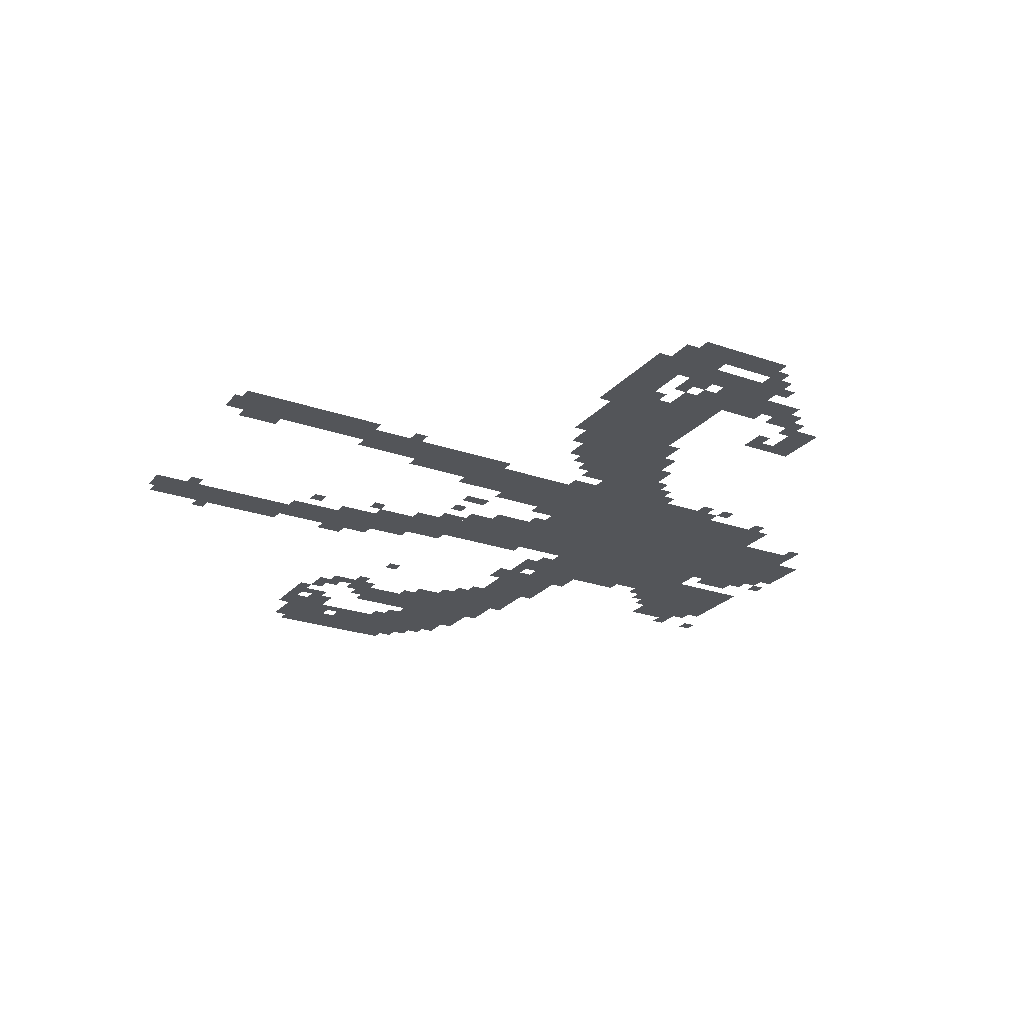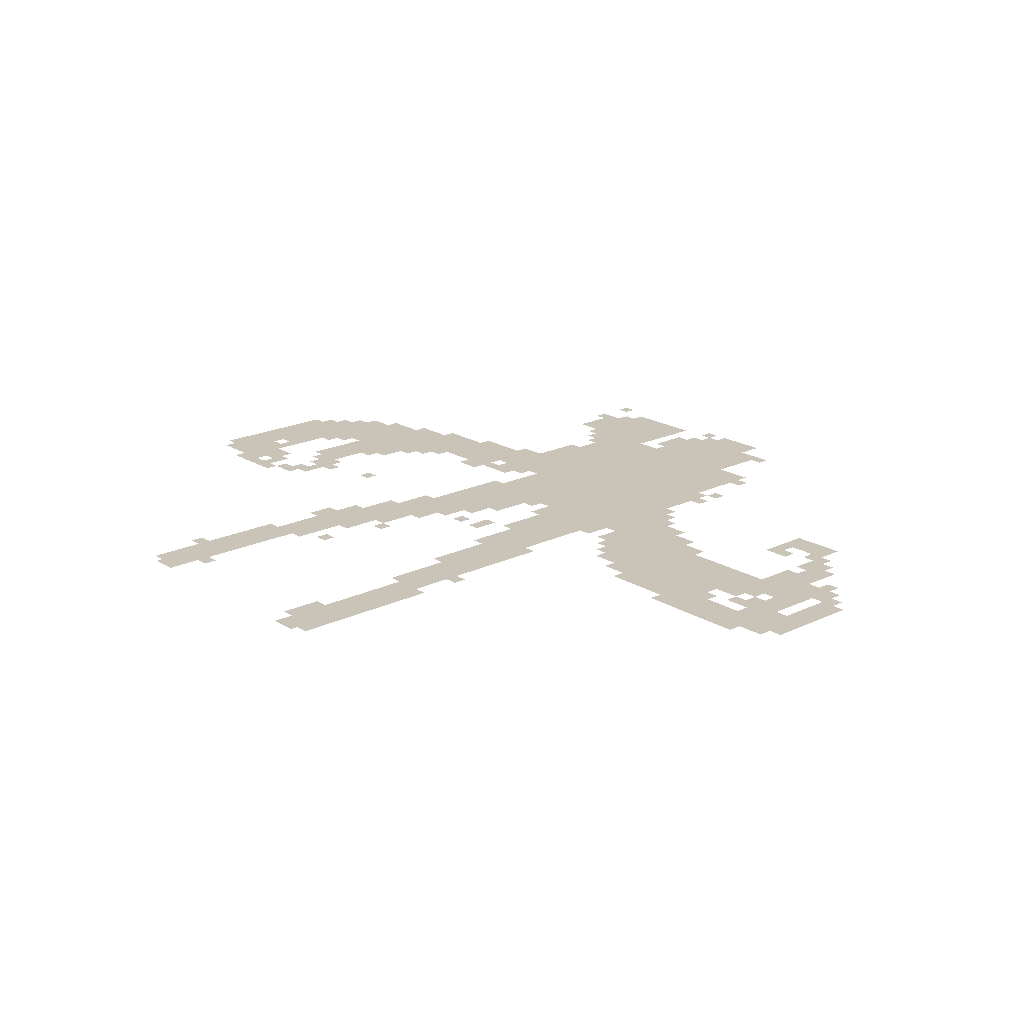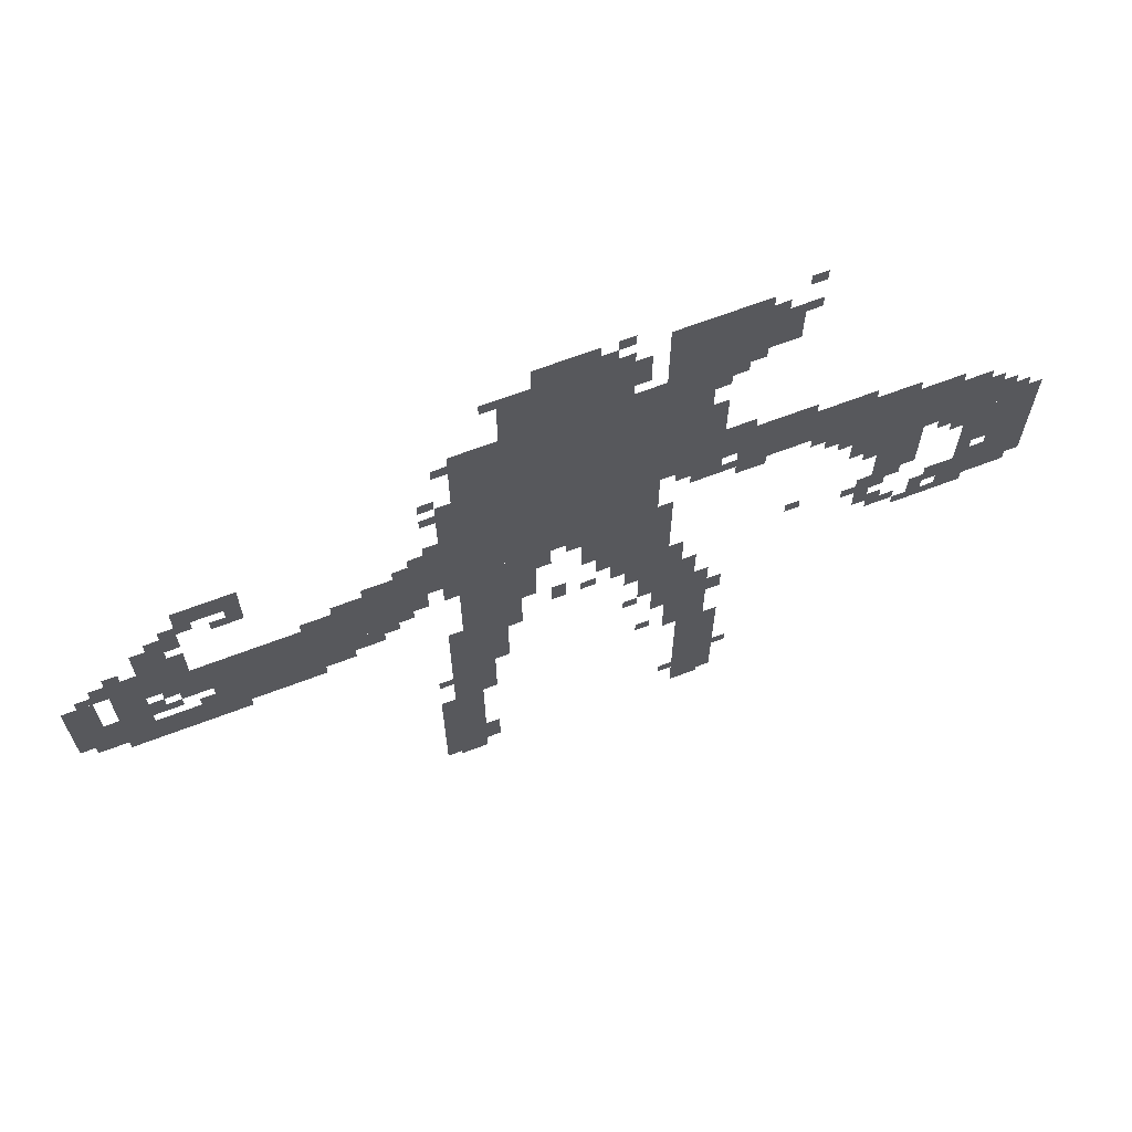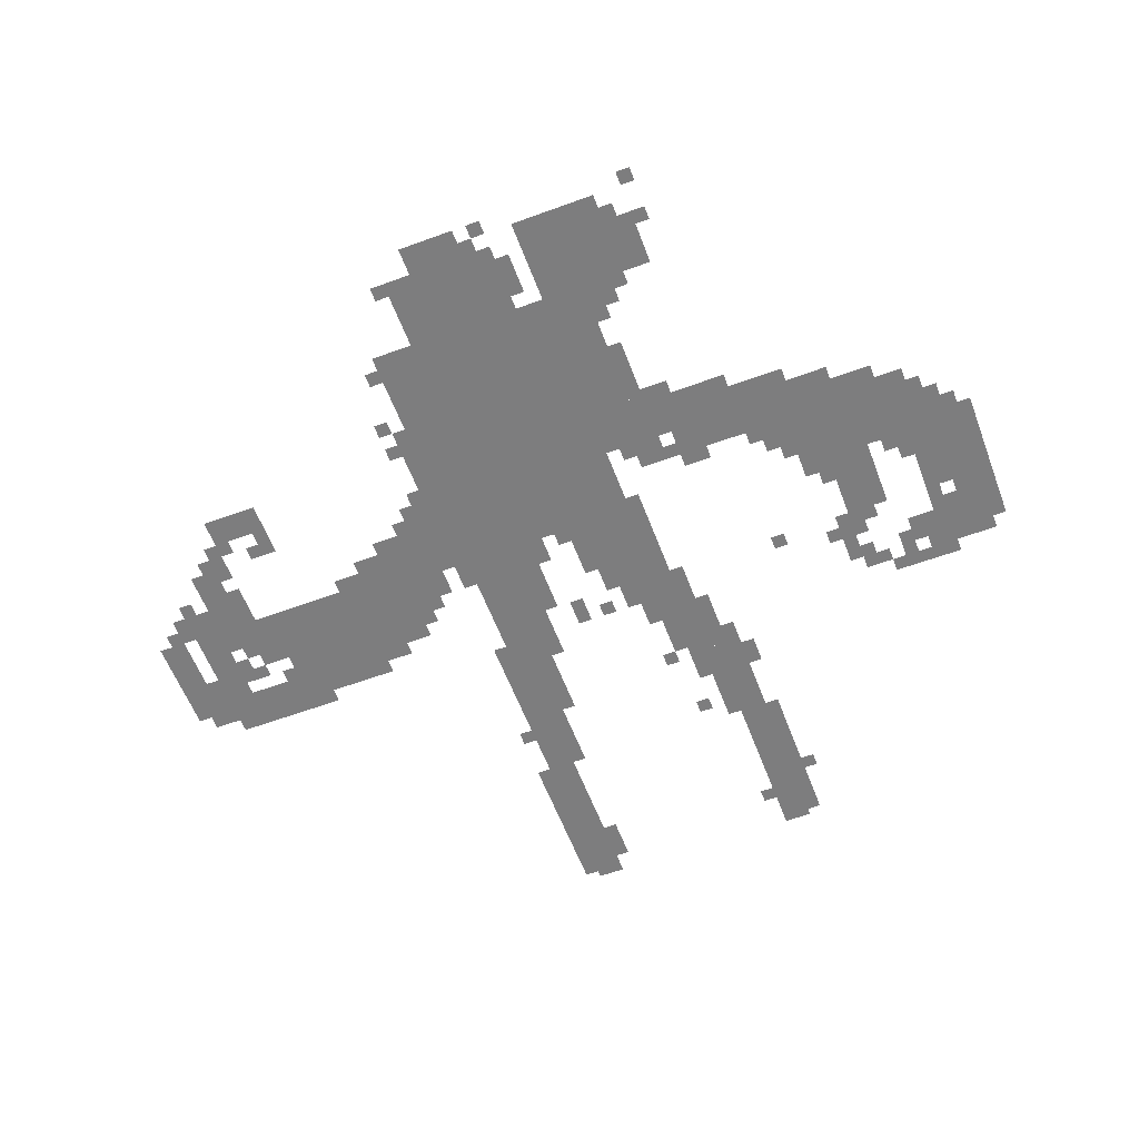
<metadata>
{"format":"obj","ext":"obj","renderer":"f3d","projection":"perspective","resolution":1024,"background":"white","views":[{"elev":-24.3,"azim":59.8,"up":"+Z"},{"elev":19.9,"azim":48.5,"up":"+Z"},{"elev":67.5,"azim":159.2,"up":"+Y"},{"elev":-59.2,"azim":-159.3,"up":"+Z"}]}
</metadata>
<code>
g kalangshitade_2_rw-mesh
v -896 1361 0
v -896 1745 0
v -1152 1745 0
v -1152 1361 0
v -896 1009 0
v -896 1361 0
v -1152 1361 0
v -1152 1009 0
v -800 1041 0
v -800 1585 0
v -896 1585 0
v -896 1041 0
v -800 529 0
v -800 1041 0
v -896 1041 0
v -896 529 0
v -1632 977 0
v -1632 1137 0
v -1920 1137 0
v -1920 977 0
v -224 913 0
v -224 1041 0
v -480 1041 0
v -480 913 0
v -1216 1457 0
v -1216 1777 0
v -1312 1777 0
v -1312 1457 0
v -1152 689 0
v -1152 1137 0
v -1216 1137 0
v -1216 689 0
v -1152 1137 0
v -1152 1585 0
v -1216 1585 0
v -1216 1137 0
v -480 913 0
v -480 1041 0
v -704 1041 0
v -704 913 0
v -1216 1169 0
v -1216 1457 0
v -1312 1457 0
v -1312 1169 0
v -1312 1553 0
v -1312 1777 0
v -1408 1777 0
v -1408 1553 0
v -1280 0 0
v -1280 305 0
v -1344 305 0
v -1344 0 0
v -1280 305 0
v -1280 625 0
v -1344 625 0
v -1344 305 0
v -704 1009 0
v -704 1201 0
v -800 1201 0
v -800 1009 0
v -768 241 0
v -768 529 0
v -832 529 0
v -832 241 0
v -768 0 0
v -768 241 0
v -832 241 0
v -832 0 0
v -32 785 0
v -32 849 0
v -288 849 0
v -288 785 0
v -1696 817 0
v -1696 977 0
v -1792 977 0
v -1792 817 0
v -1376 1137 0
v -1376 1233 0
v -1536 1233 0
v -1536 1137 0
v -1952 849 0
v -1952 1009 0
v -2047 1009 0
v -2047 849 0
v -1952 689 0
v -1952 849 0
v -2047 849 0
v -2047 689 0
v -288 785 0
v -288 849 0
v -512 849 0
v -512 785 0
v -1536 1137 0
v -1536 1233 0
v -1664 1233 0
v -1664 1137 0
v -288 849 0
v -288 913 0
v -480 913 0
v -480 849 0
v -1056 881 0
v -1056 1009 0
v -1152 1009 0
v -1152 881 0
v -480 849 0
v -480 913 0
v -640 913 0
v -640 849 0
v -1216 657 0
v -1216 817 0
v -1280 817 0
v -1280 657 0
v -1216 497 0
v -1216 657 0
v -1280 657 0
v -1280 497 0
v -960 1745 0
v -960 1809 0
v -1088 1809 0
v -1088 1745 0
v -1408 1585 0
v -1408 1713 0
v -1472 1713 0
v -1472 1585 0
v -256 1265 0
v -256 1329 0
v -384 1329 0
v -384 1265 0
v -96 849 0
v -96 977 0
v -160 977 0
v -160 849 0
v -96 977 0
v -96 1105 0
v -160 1105 0
v -160 977 0
v -160 1073 0
v -160 1201 0
v -224 1201 0
v -224 1073 0
v -544 1041 0
v -544 1105 0
v -640 1105 0
v -640 1041 0
v -736 177 0
v -736 369 0
v -768 369 0
v -768 177 0
v -1344 177 0
v -1344 369 0
v -1376 369 0
v -1376 177 0
v 0 849 0
v 0 945 0
v -64 945 0
v -64 849 0
v 0 945 0
v 0 1041 0
v -64 1041 0
v -64 945 0
v -160 977 0
v -160 1073 0
v -224 1073 0
v -224 977 0
v -1888 785 0
v -1888 977 0
v -1920 977 0
v -1920 785 0
v -1664 1137 0
v -1664 1201 0
v -1760 1201 0
v -1760 1137 0
v -1280 1105 0
v -1280 1137 0
v -1472 1137 0
v -1472 1105 0
v -1312 1265 0
v -1312 1425 0
v -1344 1425 0
v -1344 1265 0
v -1920 945 0
v -1920 1105 0
v -1952 1105 0
v -1952 945 0
v -896 689 0
v -896 849 0
v -928 849 0
v -928 689 0
v -736 17 0
v -736 177 0
v -768 177 0
v -768 17 0
v -1344 17 0
v -1344 177 0
v -1376 177 0
v -1376 17 0
v -1472 1105 0
v -1472 1137 0
v -1632 1137 0
v -1632 1105 0
v -1888 625 0
v -1888 785 0
v -1920 785 0
v -1920 625 0
v -896 849 0
v -896 1009 0
v -928 1009 0
v -928 849 0
v -768 625 0
v -768 753 0
v -800 753 0
v -800 625 0
v -1824 689 0
v -1824 753 0
v -1888 753 0
v -1888 689 0
v -1568 1041 0
v -1568 1105 0
v -1632 1105 0
v -1632 1041 0
v -1088 817 0
v -1088 881 0
v -1152 881 0
v -1152 817 0
v -1216 913 0
v -1216 1041 0
v -1248 1041 0
v -1248 913 0
v -640 1041 0
v -640 1105 0
v -704 1105 0
v -704 1041 0
v -1920 817 0
v -1920 945 0
v -1952 945 0
v -1952 817 0
v -96 753 0
v -96 785 0
v -224 785 0
v -224 753 0
v -224 753 0
v -224 785 0
v -352 785 0
v -352 753 0
v -1312 1137 0
v -1312 1265 0
v -1344 1265 0
v -1344 1137 0
v -1216 817 0
v -1216 913 0
v -1248 913 0
v -1248 817 0
v -928 817 0
v -928 913 0
v -960 913 0
v -960 817 0
v -832 433 0
v -832 529 0
v -864 529 0
v -864 433 0
v -928 913 0
v -928 1009 0
v -960 1009 0
v -960 913 0
v -768 1201 0
v -768 1297 0
v -800 1297 0
v -800 1201 0
v -768 1297 0
v -768 1393 0
v -800 1393 0
v -800 1297 0
v -768 529 0
v -768 625 0
v -800 625 0
v -800 529 0
v -1440 1233 0
v -1440 1265 0
v -1536 1265 0
v -1536 1233 0
v -1344 1233 0
v -1344 1265 0
v -1440 1265 0
v -1440 1233 0
v -480 1041 0
v -480 1073 0
v -544 1073 0
v -544 1041 0
v -1376 1073 0
v -1376 1105 0
v -1440 1105 0
v -1440 1073 0
v -1952 1009 0
v -1952 1073 0
v -1984 1073 0
v -1984 1009 0
v -960 945 0
v -960 1009 0
v -992 1009 0
v -992 945 0
v -768 945 0
v -768 1009 0
v -800 1009 0
v -800 945 0
v -704 945 0
v -704 1009 0
v -736 1009 0
v -736 945 0
v -352 1201 0
v -352 1265 0
v -384 1265 0
v -384 1201 0
v -1344 1265 0
v -1344 1297 0
v -1408 1297 0
v -1408 1265 0
v -1312 1489 0
v -1312 1553 0
v -1344 1553 0
v -1344 1489 0
v -64 1041 0
v -64 1105 0
v -96 1105 0
v -96 1041 0
v -1248 1137 0
v -1248 1169 0
v -1312 1169 0
v -1312 1137 0
v -1344 1169 0
v -1344 1233 0
v -1376 1233 0
v -1376 1169 0
v -1696 657 0
v -1696 721 0
v -1728 721 0
v -1728 657 0
v -1696 753 0
v -1696 817 0
v -1728 817 0
v -1728 753 0
v -1120 753 0
v -1120 817 0
v -1152 817 0
v -1152 753 0
v -1344 497 0
v -1344 561 0
v -1376 561 0
v -1376 497 0
v -1952 657 0
v -1952 689 0
v -2016 689 0
v -2016 657 0
v -1792 657 0
v -1792 721 0
v -1824 721 0
v -1824 657 0
v -160 881 0
v -160 945 0
v -192 945 0
v -192 881 0
v -1824 945 0
v -1824 977 0
v -1888 977 0
v -1888 945 0
v -1632 945 0
v -1632 977 0
v -1696 977 0
v -1696 945 0
v -992 753 0
v -992 817 0
v -1024 817 0
v -1024 753 0
v -512 817 0
v -512 849 0
v -576 849 0
v -576 817 0
v -64 849 0
v -64 913 0
v -96 913 0
v -96 849 0
v -1248 369 0
v -1248 433 0
v -1280 433 0
v -1280 369 0
v -1248 433 0
v -1248 497 0
v -1280 497 0
v -1280 433 0
v -1152 1649 0
v -1152 1713 0
v -1184 1713 0
v -1184 1649 0
v -1760 1137 0
v -1760 1169 0
v -1824 1169 0
v -1824 1137 0
v -224 1201 0
v -224 1265 0
v -256 1265 0
v -256 1201 0
v -1824 625 0
v -1824 657 0
v -1888 657 0
v -1888 625 0
v -1664 753 0
v -1664 817 0
v -1696 817 0
v -1696 753 0
v -832 369 0
v -832 433 0
v -864 433 0
v -864 369 0
v -1664 689 0
v -1664 753 0
v -1696 753 0
v -1696 689 0
v -1920 657 0
v -1920 721 0
v -1952 721 0
v -1952 657 0
v -1920 721 0
v -1920 785 0
v -1952 785 0
v -1952 721 0
v -608 1105 0
v -608 1137 0
v -672 1137 0
v -672 1105 0
v -1184 625 0
v -1184 689 0
v -1216 689 0
v -1216 625 0
v -1280 657 0
v -1280 721 0
v -1312 721 0
v -1312 657 0
v -832 81 0
v -832 145 0
v -864 145 0
v -864 81 0
v -1760 625 0
v -1760 657 0
v -1824 657 0
v -1824 625 0
v -224 1073 0
v -224 1137 0
v -256 1137 0
v -256 1073 0
v -256 849 0
v -256 881 0
v -288 881 0
v -288 849 0
v -1536 1073 0
v -1536 1105 0
v -1568 1105 0
v -1568 1073 0
v -192 881 0
v -192 913 0
v -224 913 0
v -224 881 0
v -640 881 0
v -640 913 0
v -672 913 0
v -672 881 0
v -1664 913 0
v -1664 945 0
v -1696 945 0
v -1696 913 0
v -192 945 0
v -192 977 0
v -224 977 0
v -224 945 0
v -1024 977 0
v -1024 1009 0
v -1056 1009 0
v -1056 977 0
v -1984 1009 0
v -1984 1041 0
v -2016 1041 0
v -2016 1009 0
v -32 1041 0
v -32 1073 0
v -64 1073 0
v -64 1041 0
v -1856 913 0
v -1856 945 0
v -1888 945 0
v -1888 913 0
v -1600 1009 0
v -1600 1041 0
v -1632 1041 0
v -1632 1009 0
v 0 817 0
v 0 849 0
v -32 849 0
v -32 817 0
v -1152 561 0
v -1152 593 0
v -1184 593 0
v -1184 561 0
v -1856 657 0
v -1856 689 0
v -1888 689 0
v -1888 657 0
v -736 465 0
v -736 497 0
v -768 497 0
v -768 465 0
v -1376 145 0
v -1376 177 0
v -1408 177 0
v -1408 145 0
v -1184 401 0
v -1184 433 0
v -1216 433 0
v -1216 401 0
v -1728 657 0
v -1728 689 0
v -1760 689 0
v -1760 657 0
v -1728 785 0
v -1728 817 0
v -1760 817 0
v -1760 785 0
v -1504 785 0
v -1504 817 0
v -1536 817 0
v -1536 785 0
v -1056 753 0
v -1056 785 0
v -1088 785 0
v -1088 753 0
v -1632 753 0
v -1632 785 0
v -1664 785 0
v -1664 753 0
v -1248 81 0
v -1248 113 0
v -1280 113 0
v -1280 81 0
v -96 1105 0
v -96 1137 0
v -128 1137 0
v -128 1105 0
v -1152 1617 0
v -1152 1649 0
v -1184 1649 0
v -1184 1617 0
v -224 1169 0
v -224 1201 0
v -256 1201 0
v -256 1169 0
v -1120 1777 0
v -1120 1809 0
v -1152 1809 0
v -1152 1777 0
v -1088 1745 0
v -1088 1777 0
v -1120 1777 0
v -1120 1745 0
v -1472 1777 0
v -1472 1809 0
v -1504 1809 0
v -1504 1777 0
v -1824 1137 0
v -1824 1169 0
v -1856 1169 0
v -1856 1137 0
v -1184 593 0
v -1184 625 0
v -1216 625 0
v -1216 593 0
v -832 49 0
v -832 81 0
v -864 81 0
v -864 49 0
v -1280 625 0
v -1280 657 0
v -1312 657 0
v -1312 625 0
v -224 1041 0
v -224 1073 0
v -256 1073 0
v -256 1041 0
v -672 1105 0
v -672 1137 0
v -704 1137 0
v -704 1105 0
v -864 1713 0
v -864 1745 0
v -896 1745 0
v -896 1713 0
v -192 1201 0
v -192 1233 0
v -224 1233 0
v -224 1201 0
v -256 1233 0
v -256 1265 0
v -288 1265 0
v -288 1233 0
v -320 1201 0
v -320 1233 0
v -352 1233 0
v -352 1201 0
v -672 1137 0
v -672 1169 0
v -704 1169 0
v -704 1137 0
v -736 1201 0
v -736 1233 0
v -768 1233 0
v -768 1201 0
v -736 1329 0
v -736 1361 0
v -768 1361 0
v -768 1329 0
v -1472 1681 0
v -1472 1713 0
v -1504 1713 0
v -1504 1681 0
v -1408 1713 0
v -1408 1745 0
v -1440 1745 0
v -1440 1713 0
v -768 1521 0
v -768 1553 0
v -800 1553 0
v -800 1521 0
v -736 1393 0
v -736 1425 0
v -768 1425 0
v -768 1393 0
v -1344 1521 0
v -1344 1553 0
v -1376 1553 0
v -1376 1521 0
g kalangshitade_2_rw-mesh_0
f 3 2 1
f 1 4 3
f 7 6 5
f 5 8 7
f 11 10 9
f 9 12 11
f 15 14 13
f 13 16 15
f 19 18 17
f 17 20 19
f 23 22 21
f 21 24 23
f 27 26 25
f 25 28 27
f 31 30 29
f 29 32 31
f 35 34 33
f 33 36 35
f 39 38 37
f 37 40 39
f 43 42 41
f 41 44 43
f 47 46 45
f 45 48 47
f 51 50 49
f 49 52 51
f 55 54 53
f 53 56 55
f 59 58 57
f 57 60 59
f 63 62 61
f 61 64 63
f 67 66 65
f 65 68 67
f 71 70 69
f 69 72 71
f 75 74 73
f 73 76 75
f 79 78 77
f 77 80 79
f 83 82 81
f 81 84 83
f 87 86 85
f 85 88 87
f 91 90 89
f 89 92 91
f 95 94 93
f 93 96 95
f 99 98 97
f 97 100 99
f 103 102 101
f 101 104 103
f 107 106 105
f 105 108 107
f 111 110 109
f 109 112 111
f 115 114 113
f 113 116 115
f 119 118 117
f 117 120 119
f 123 122 121
f 121 124 123
f 127 126 125
f 125 128 127
f 131 130 129
f 129 132 131
f 135 134 133
f 133 136 135
f 139 138 137
f 137 140 139
f 143 142 141
f 141 144 143
f 147 146 145
f 145 148 147
f 151 150 149
f 149 152 151
f 155 154 153
f 153 156 155
f 159 158 157
f 157 160 159
f 163 162 161
f 161 164 163
f 167 166 165
f 165 168 167
f 171 170 169
f 169 172 171
f 175 174 173
f 173 176 175
f 179 178 177
f 177 180 179
f 183 182 181
f 181 184 183
f 187 186 185
f 185 188 187
f 191 190 189
f 189 192 191
f 195 194 193
f 193 196 195
f 199 198 197
f 197 200 199
f 203 202 201
f 201 204 203
f 207 206 205
f 205 208 207
f 211 210 209
f 209 212 211
f 215 214 213
f 213 216 215
f 219 218 217
f 217 220 219
f 223 222 221
f 221 224 223
f 227 226 225
f 225 228 227
f 231 230 229
f 229 232 231
f 235 234 233
f 233 236 235
f 239 238 237
f 237 240 239
f 243 242 241
f 241 244 243
f 247 246 245
f 245 248 247
f 251 250 249
f 249 252 251
f 255 254 253
f 253 256 255
f 259 258 257
f 257 260 259
f 263 262 261
f 261 264 263
f 267 266 265
f 265 268 267
f 271 270 269
f 269 272 271
f 275 274 273
f 273 276 275
f 279 278 277
f 277 280 279
f 283 282 281
f 281 284 283
f 287 286 285
f 285 288 287
f 291 290 289
f 289 292 291
f 295 294 293
f 293 296 295
f 299 298 297
f 297 300 299
f 303 302 301
f 301 304 303
f 307 306 305
f 305 308 307
f 311 310 309
f 309 312 311
f 315 314 313
f 313 316 315
f 319 318 317
f 317 320 319
f 323 322 321
f 321 324 323
f 327 326 325
f 325 328 327
f 331 330 329
f 329 332 331
f 335 334 333
f 333 336 335
f 339 338 337
f 337 340 339
f 343 342 341
f 341 344 343
f 347 346 345
f 345 348 347
f 351 350 349
f 349 352 351
f 355 354 353
f 353 356 355
f 359 358 357
f 357 360 359
f 363 362 361
f 361 364 363
f 367 366 365
f 365 368 367
f 371 370 369
f 369 372 371
f 375 374 373
f 373 376 375
f 379 378 377
f 377 380 379
f 383 382 381
f 381 384 383
f 387 386 385
f 385 388 387
f 391 390 389
f 389 392 391
f 395 394 393
f 393 396 395
f 399 398 397
f 397 400 399
f 403 402 401
f 401 404 403
f 407 406 405
f 405 408 407
f 411 410 409
f 409 412 411
f 415 414 413
f 413 416 415
f 419 418 417
f 417 420 419
f 423 422 421
f 421 424 423
f 427 426 425
f 425 428 427
f 431 430 429
f 429 432 431
f 435 434 433
f 433 436 435
f 439 438 437
f 437 440 439
f 443 442 441
f 441 444 443
f 447 446 445
f 445 448 447
f 451 450 449
f 449 452 451
f 455 454 453
f 453 456 455
f 459 458 457
f 457 460 459
f 463 462 461
f 461 464 463
f 467 466 465
f 465 468 467
f 471 470 469
f 469 472 471
f 475 474 473
f 473 476 475
f 479 478 477
f 477 480 479
f 483 482 481
f 481 484 483
f 487 486 485
f 485 488 487
f 491 490 489
f 489 492 491
f 495 494 493
f 493 496 495
f 499 498 497
f 497 500 499
f 503 502 501
f 501 504 503
f 507 506 505
f 505 508 507
f 511 510 509
f 509 512 511
f 515 514 513
f 513 516 515
f 519 518 517
f 517 520 519
f 523 522 521
f 521 524 523
f 527 526 525
f 525 528 527
f 531 530 529
f 529 532 531
f 535 534 533
f 533 536 535
f 539 538 537
f 537 540 539
f 543 542 541
f 541 544 543
f 547 546 545
f 545 548 547
f 551 550 549
f 549 552 551
f 555 554 553
f 553 556 555
f 559 558 557
f 557 560 559
f 563 562 561
f 561 564 563
f 567 566 565
f 565 568 567
f 571 570 569
f 569 572 571
f 575 574 573
f 573 576 575
f 579 578 577
f 577 580 579
f 583 582 581
f 581 584 583
f 587 586 585
f 585 588 587
f 591 590 589
f 589 592 591
f 595 594 593
f 593 596 595
f 599 598 597
f 597 600 599
f 603 602 601
f 601 604 603
f 607 606 605
f 605 608 607
f 611 610 609
f 609 612 611
f 615 614 613
f 613 616 615
f 619 618 617
f 617 620 619
f 623 622 621
f 621 624 623
f 627 626 625
f 625 628 627
f 631 630 629
f 629 632 631
f 635 634 633
f 633 636 635

</code>
